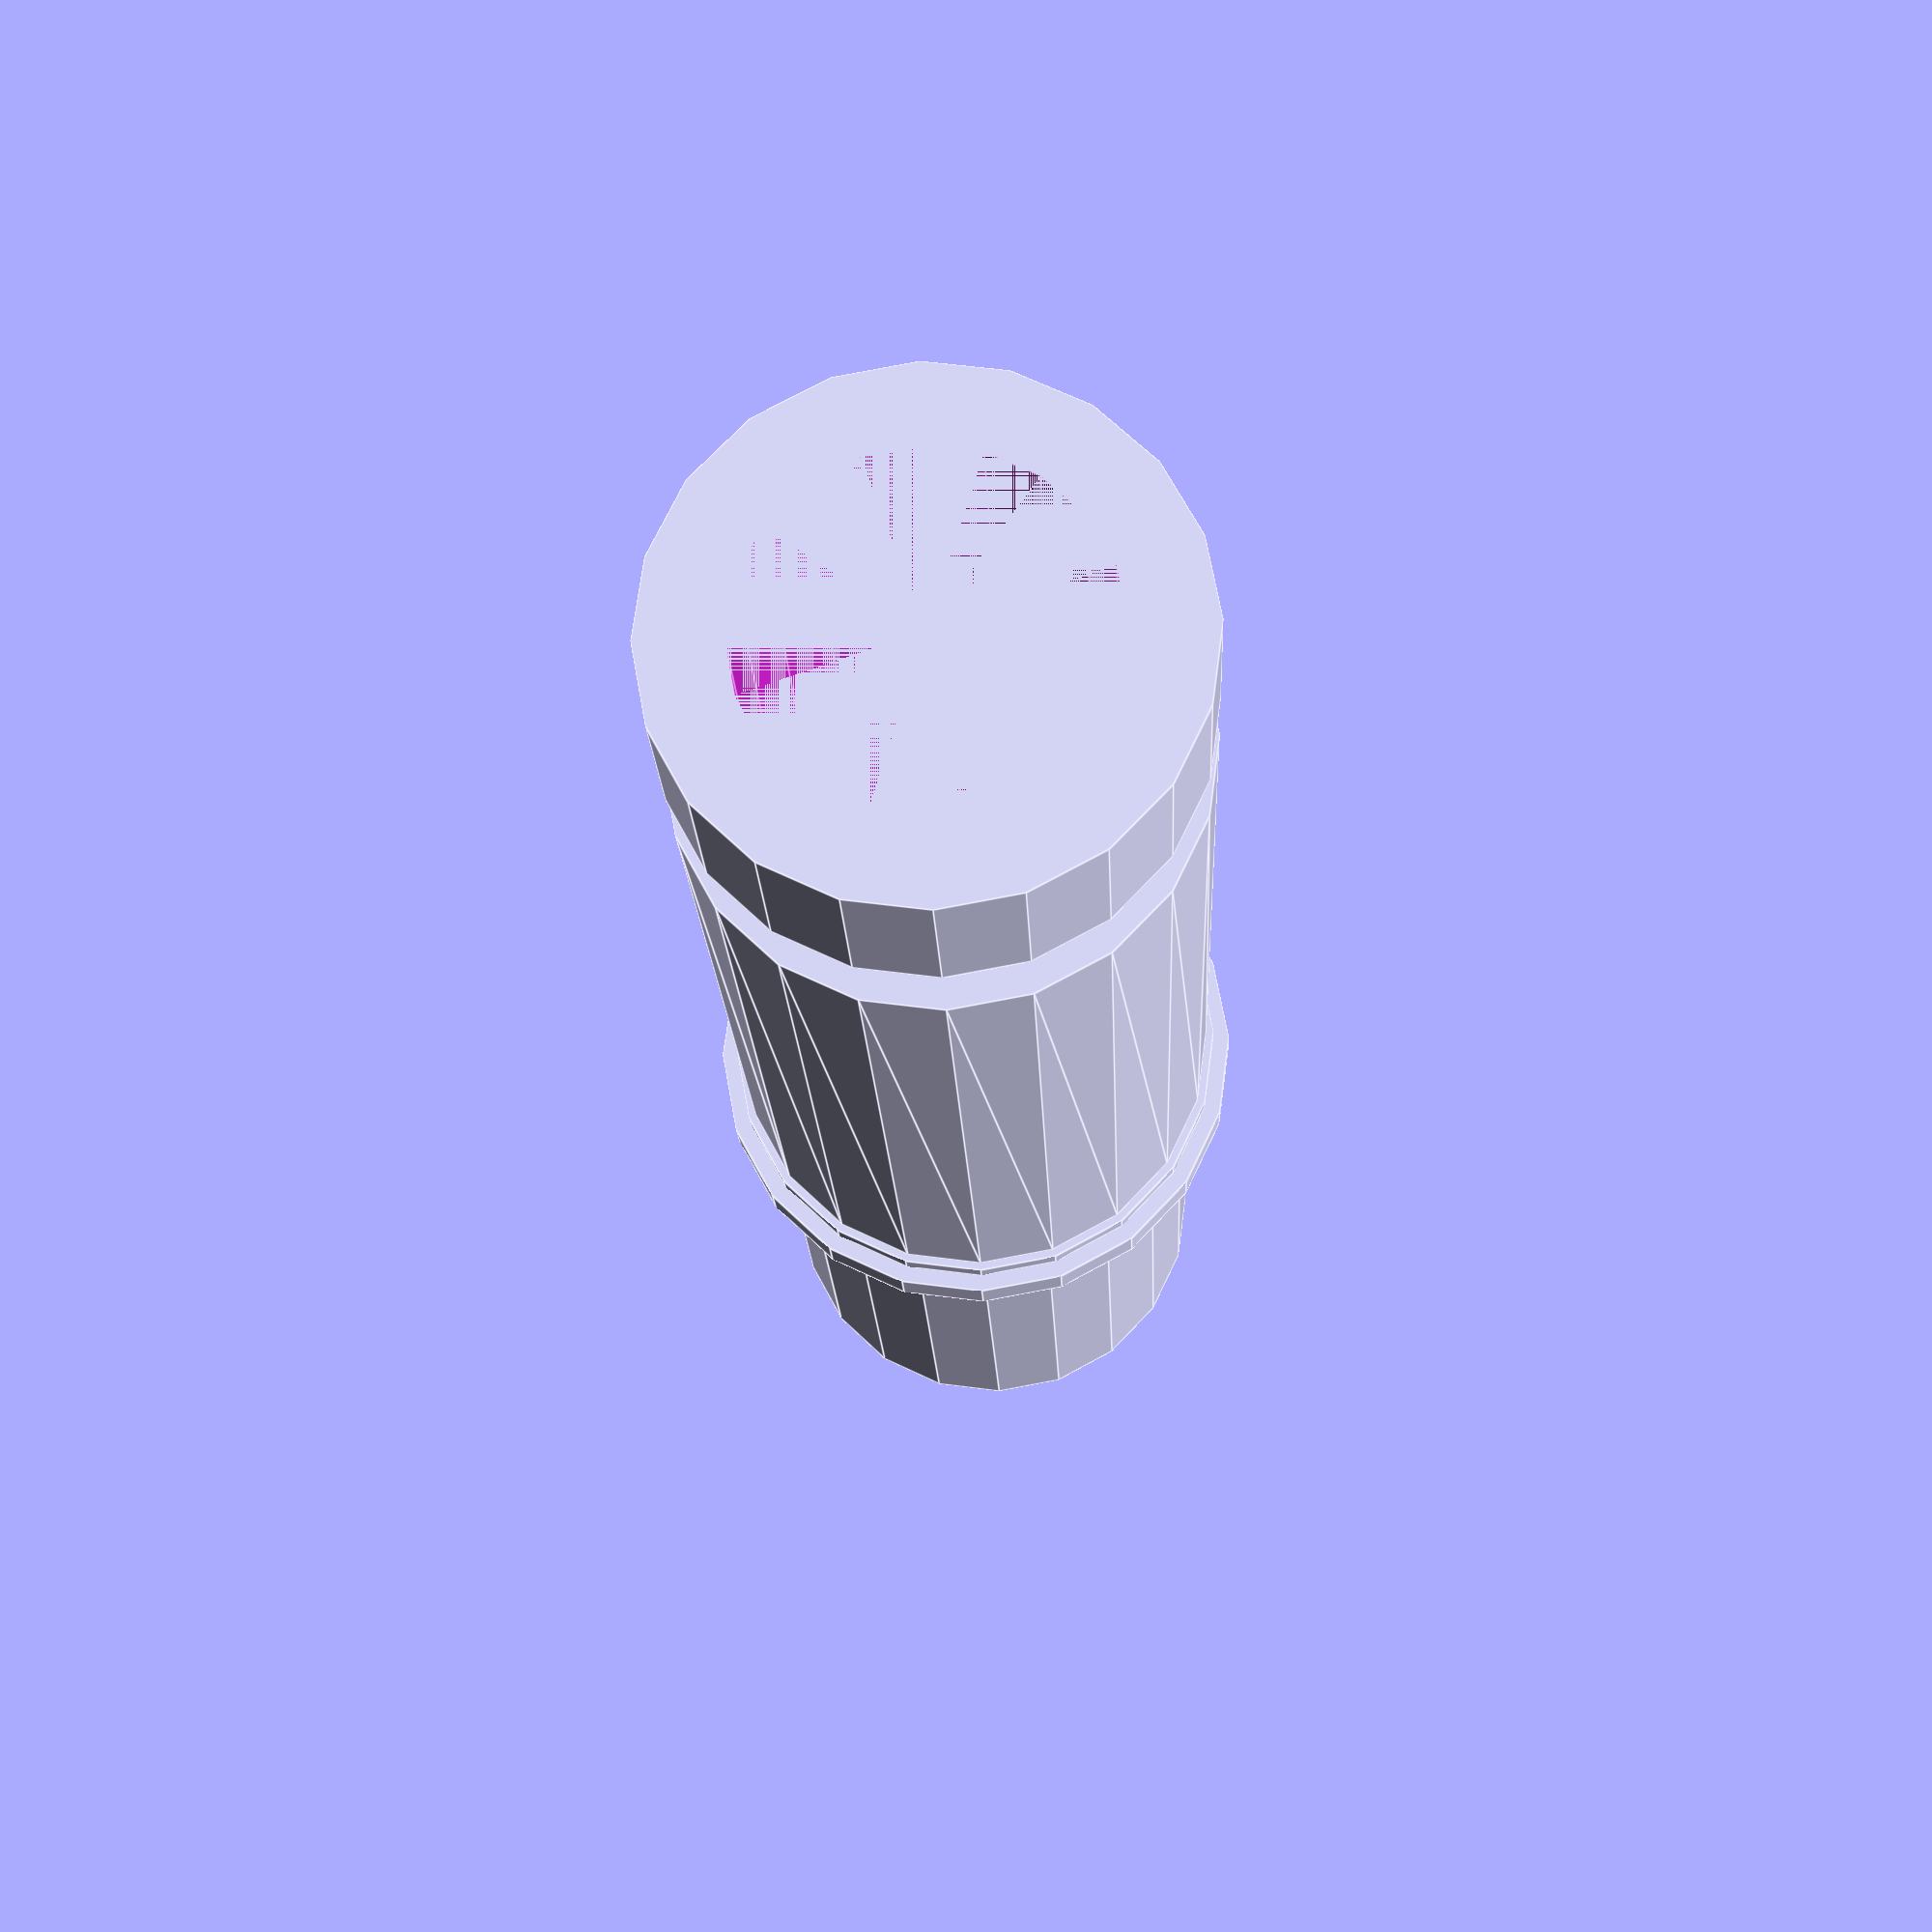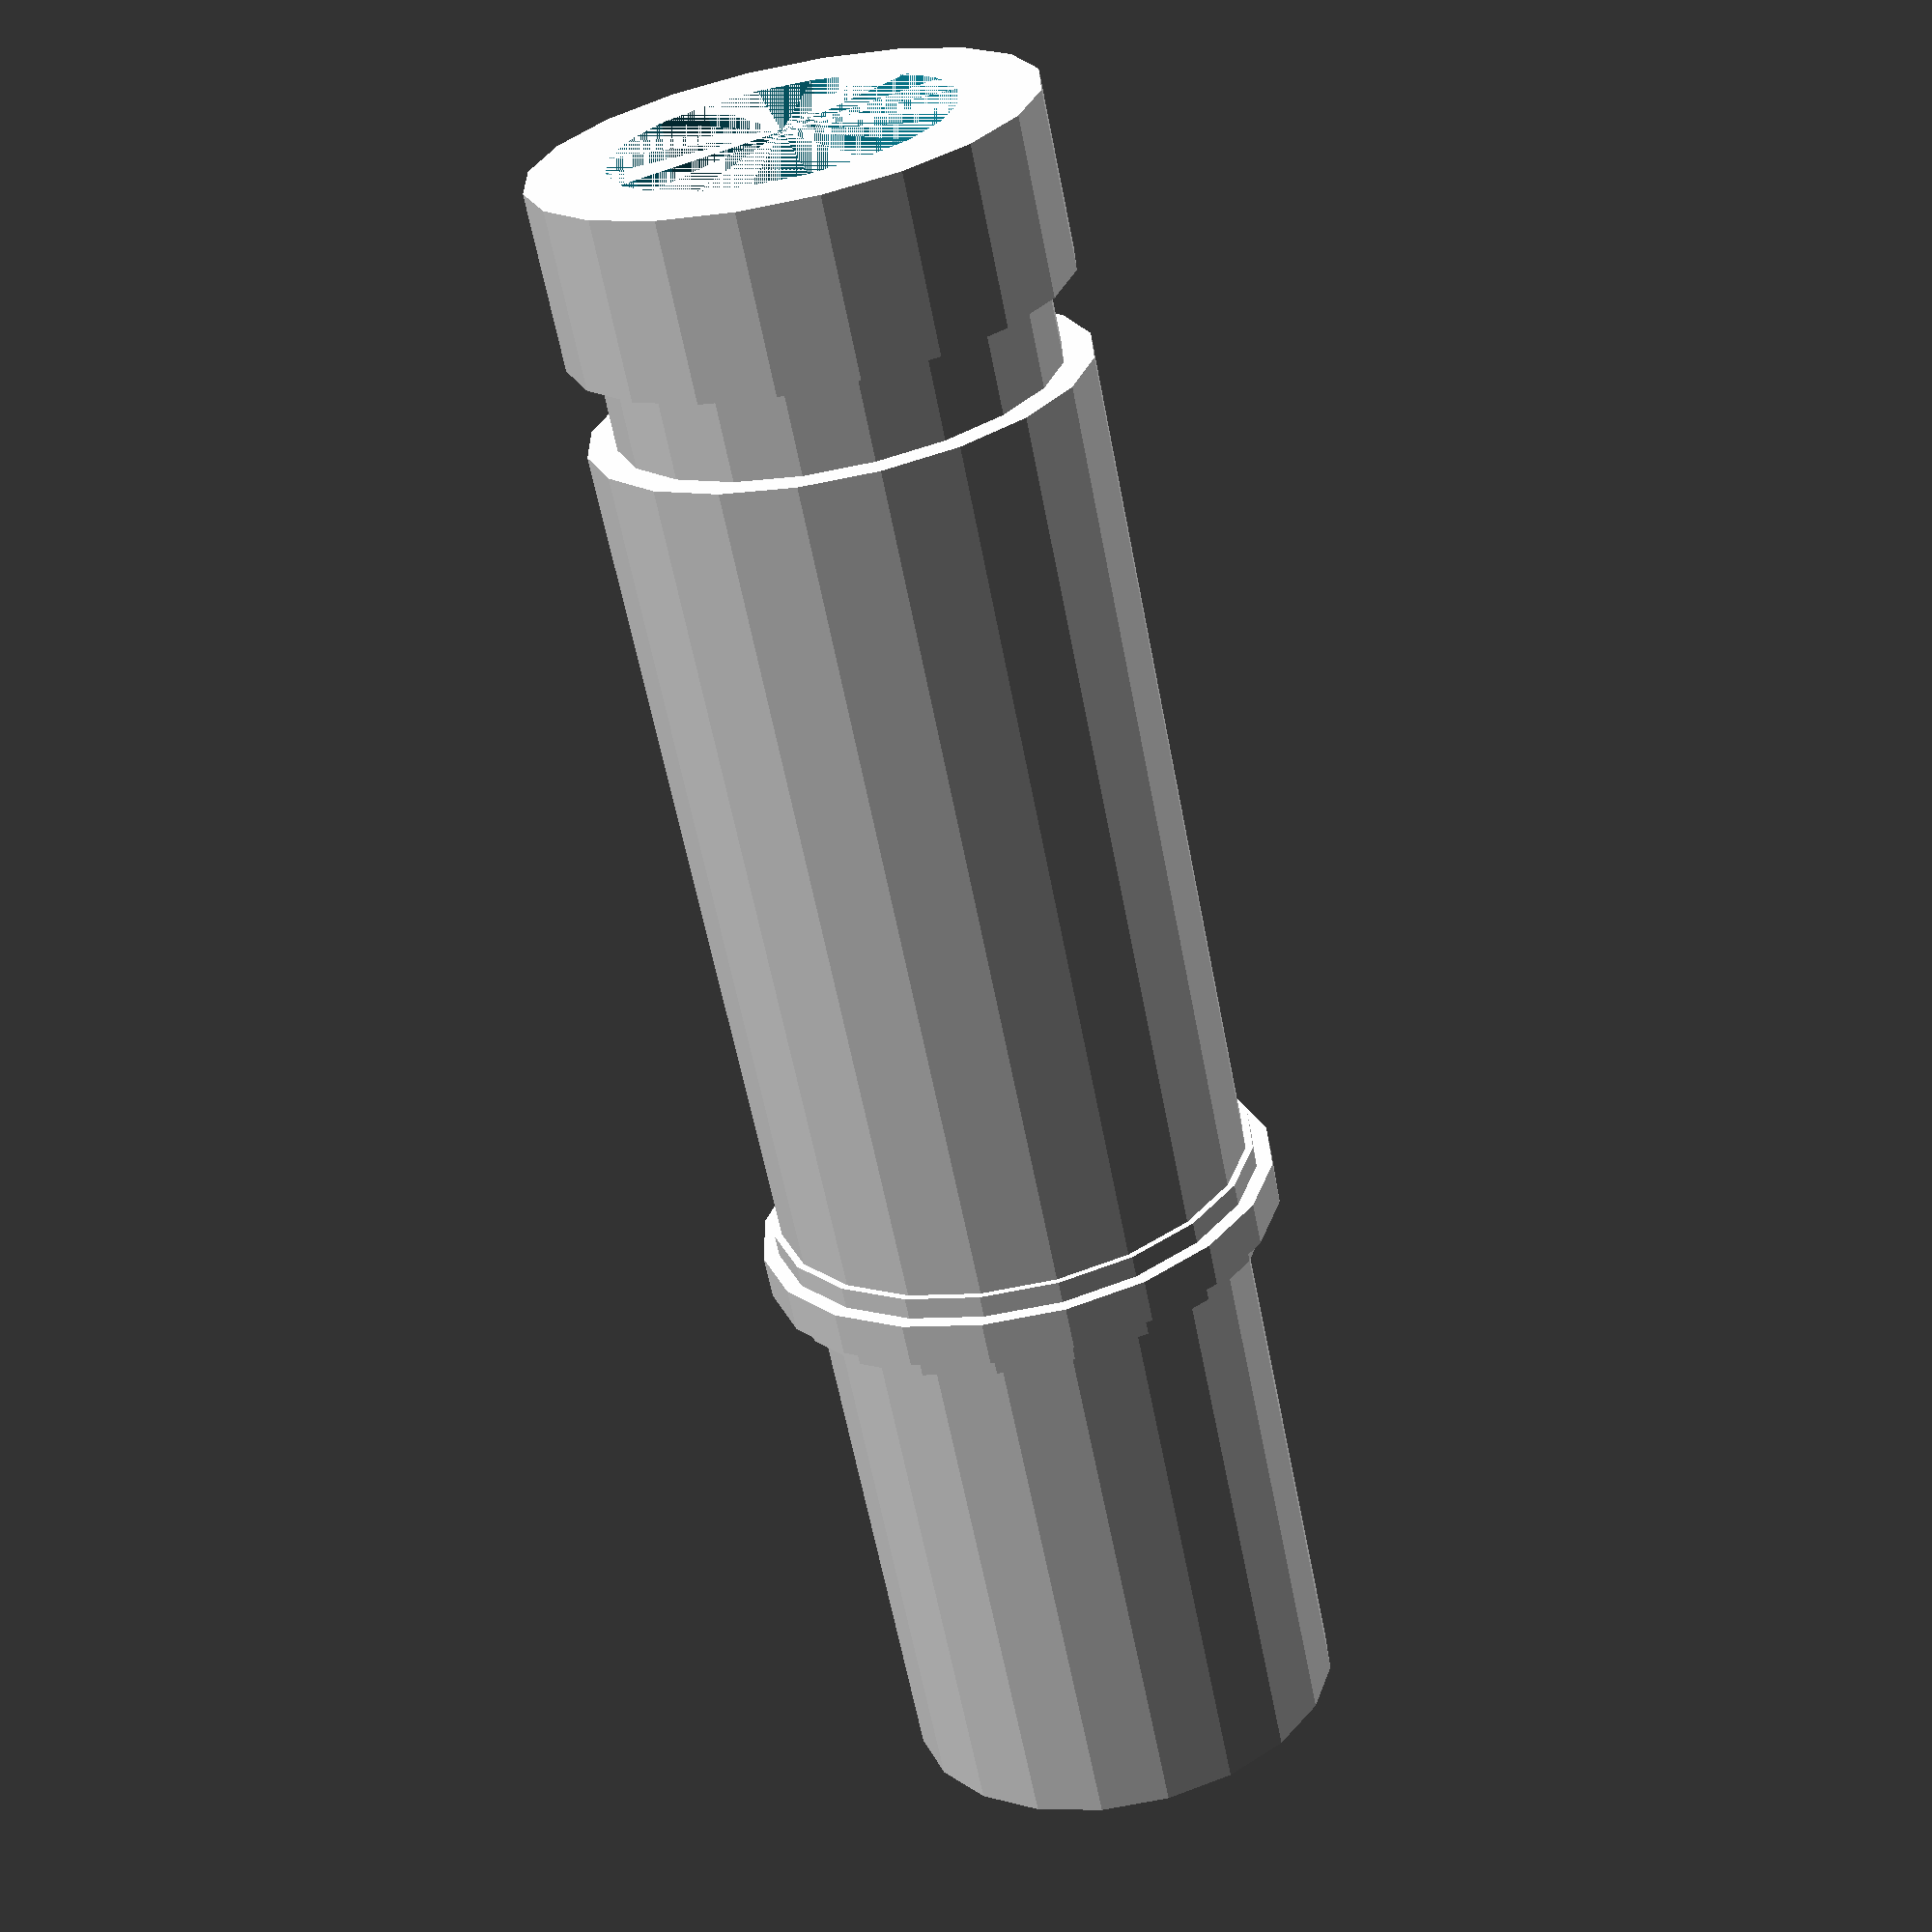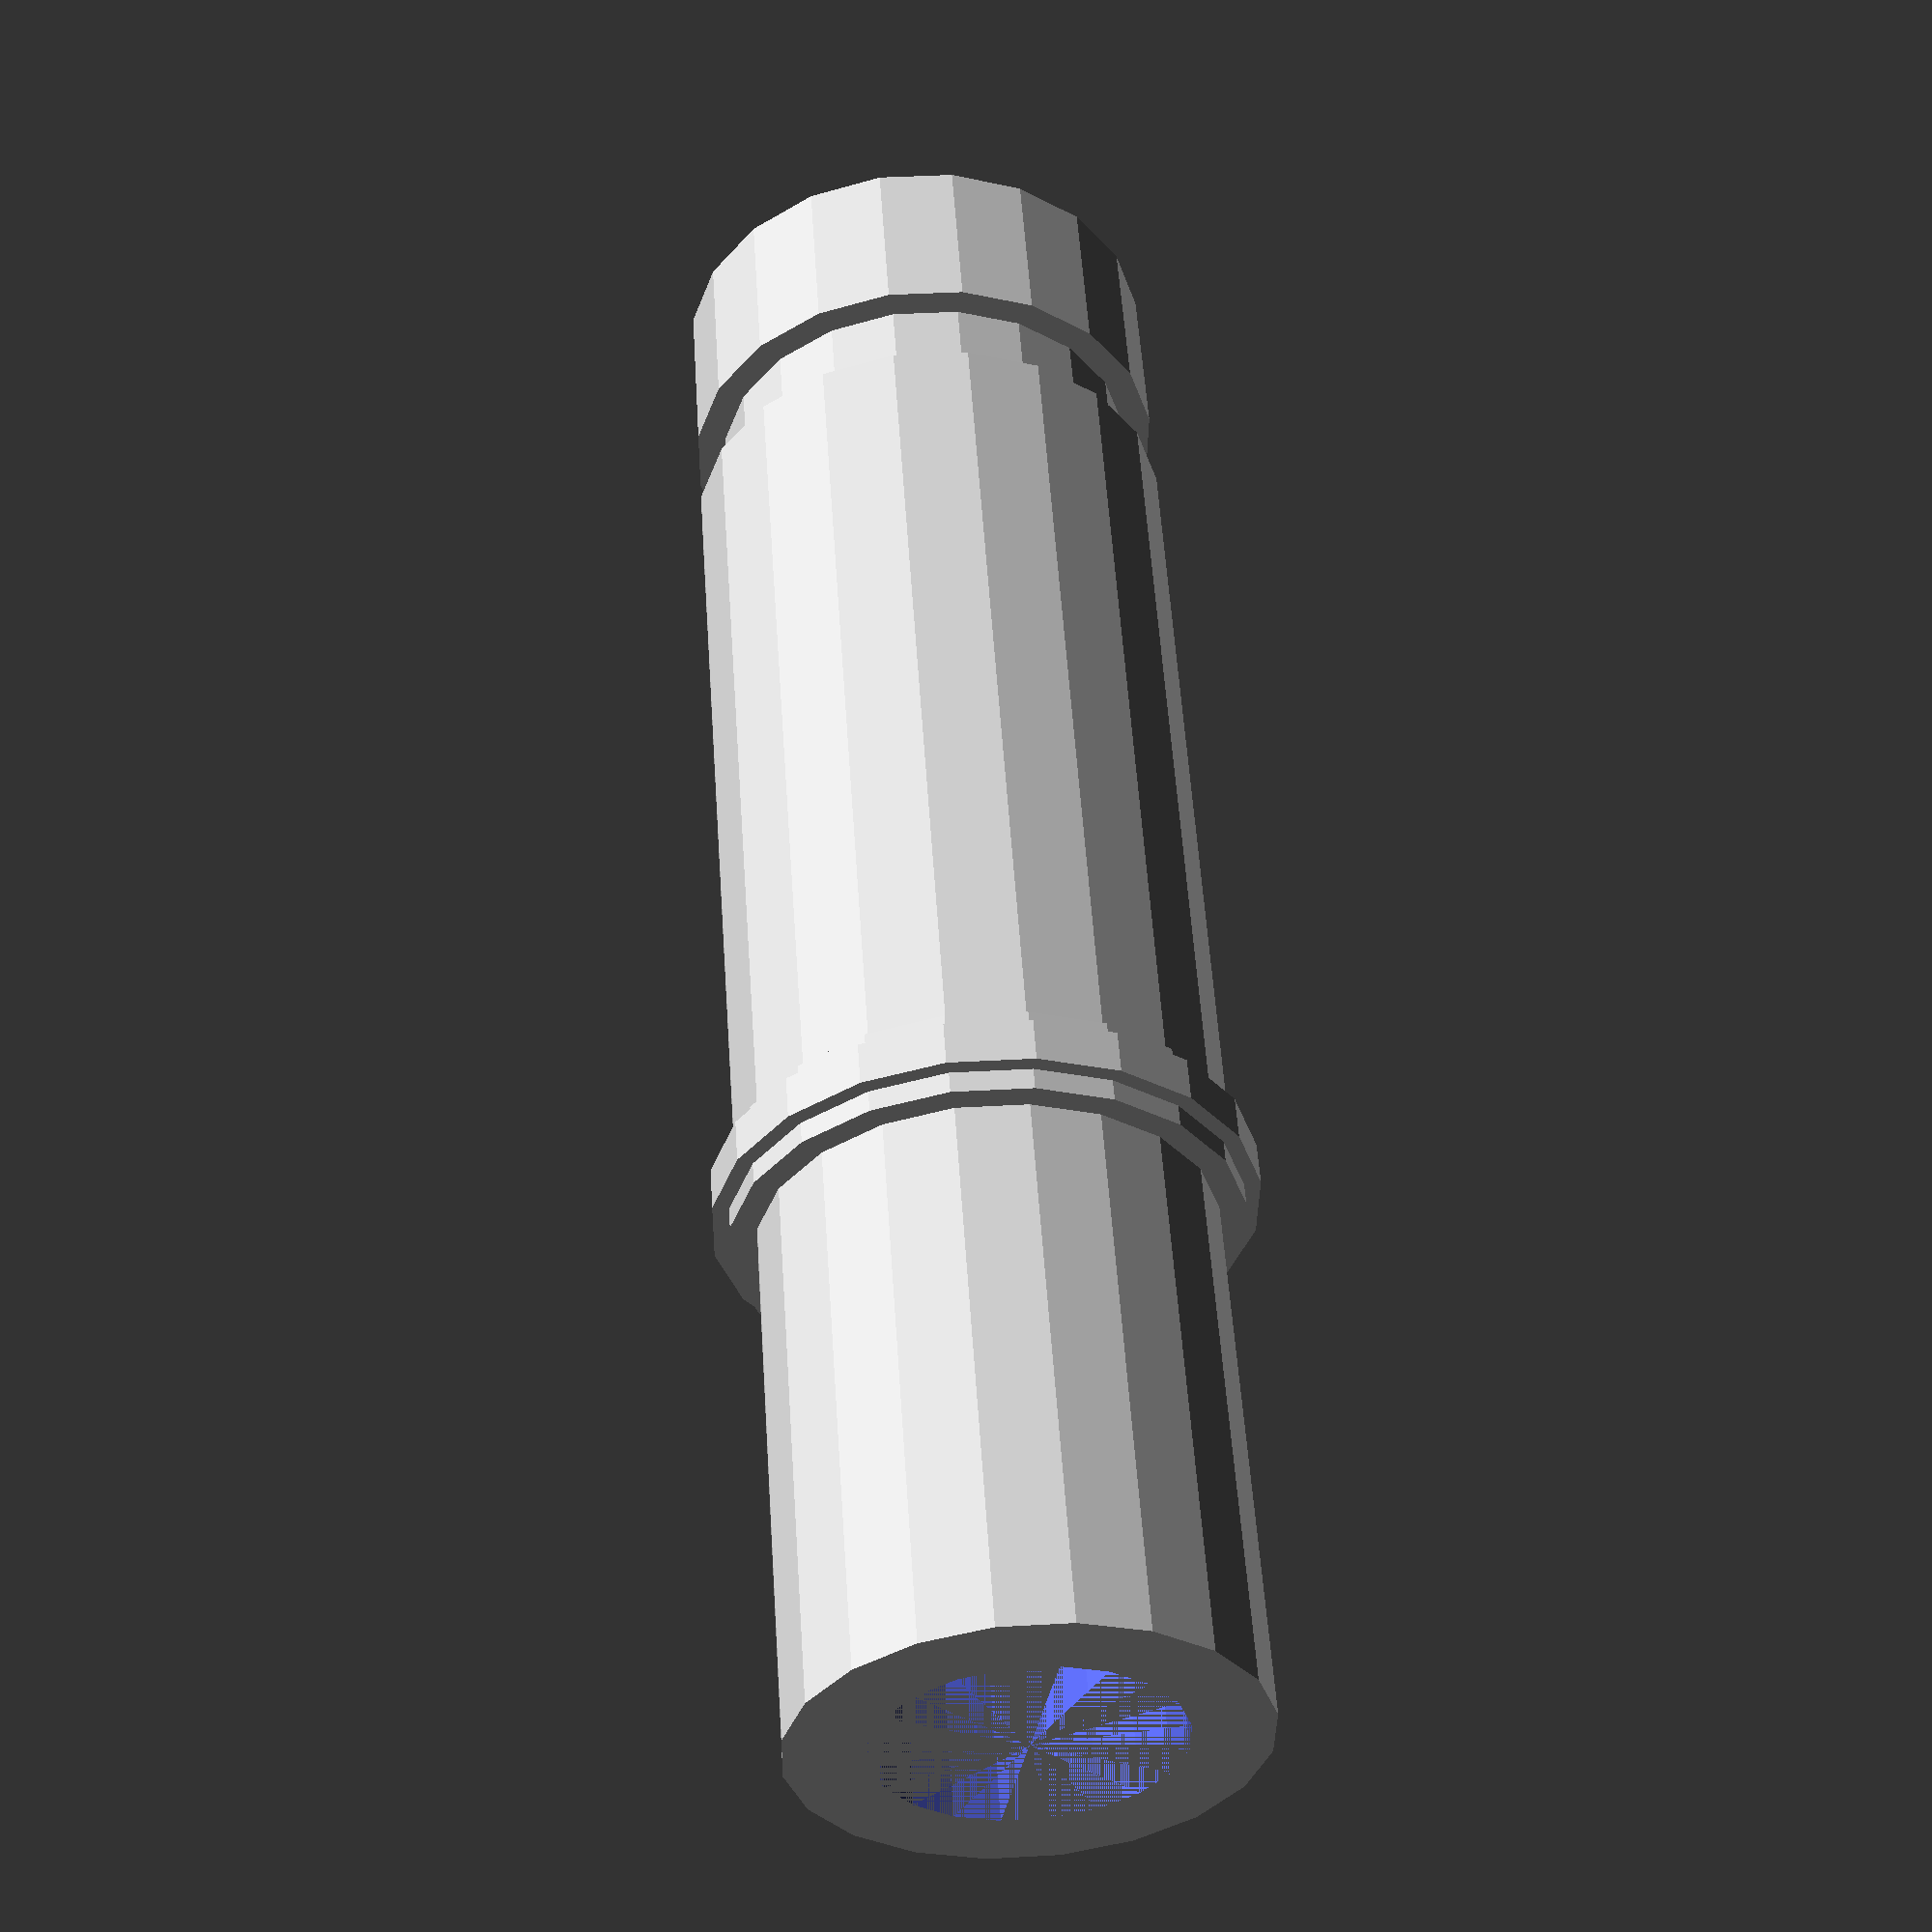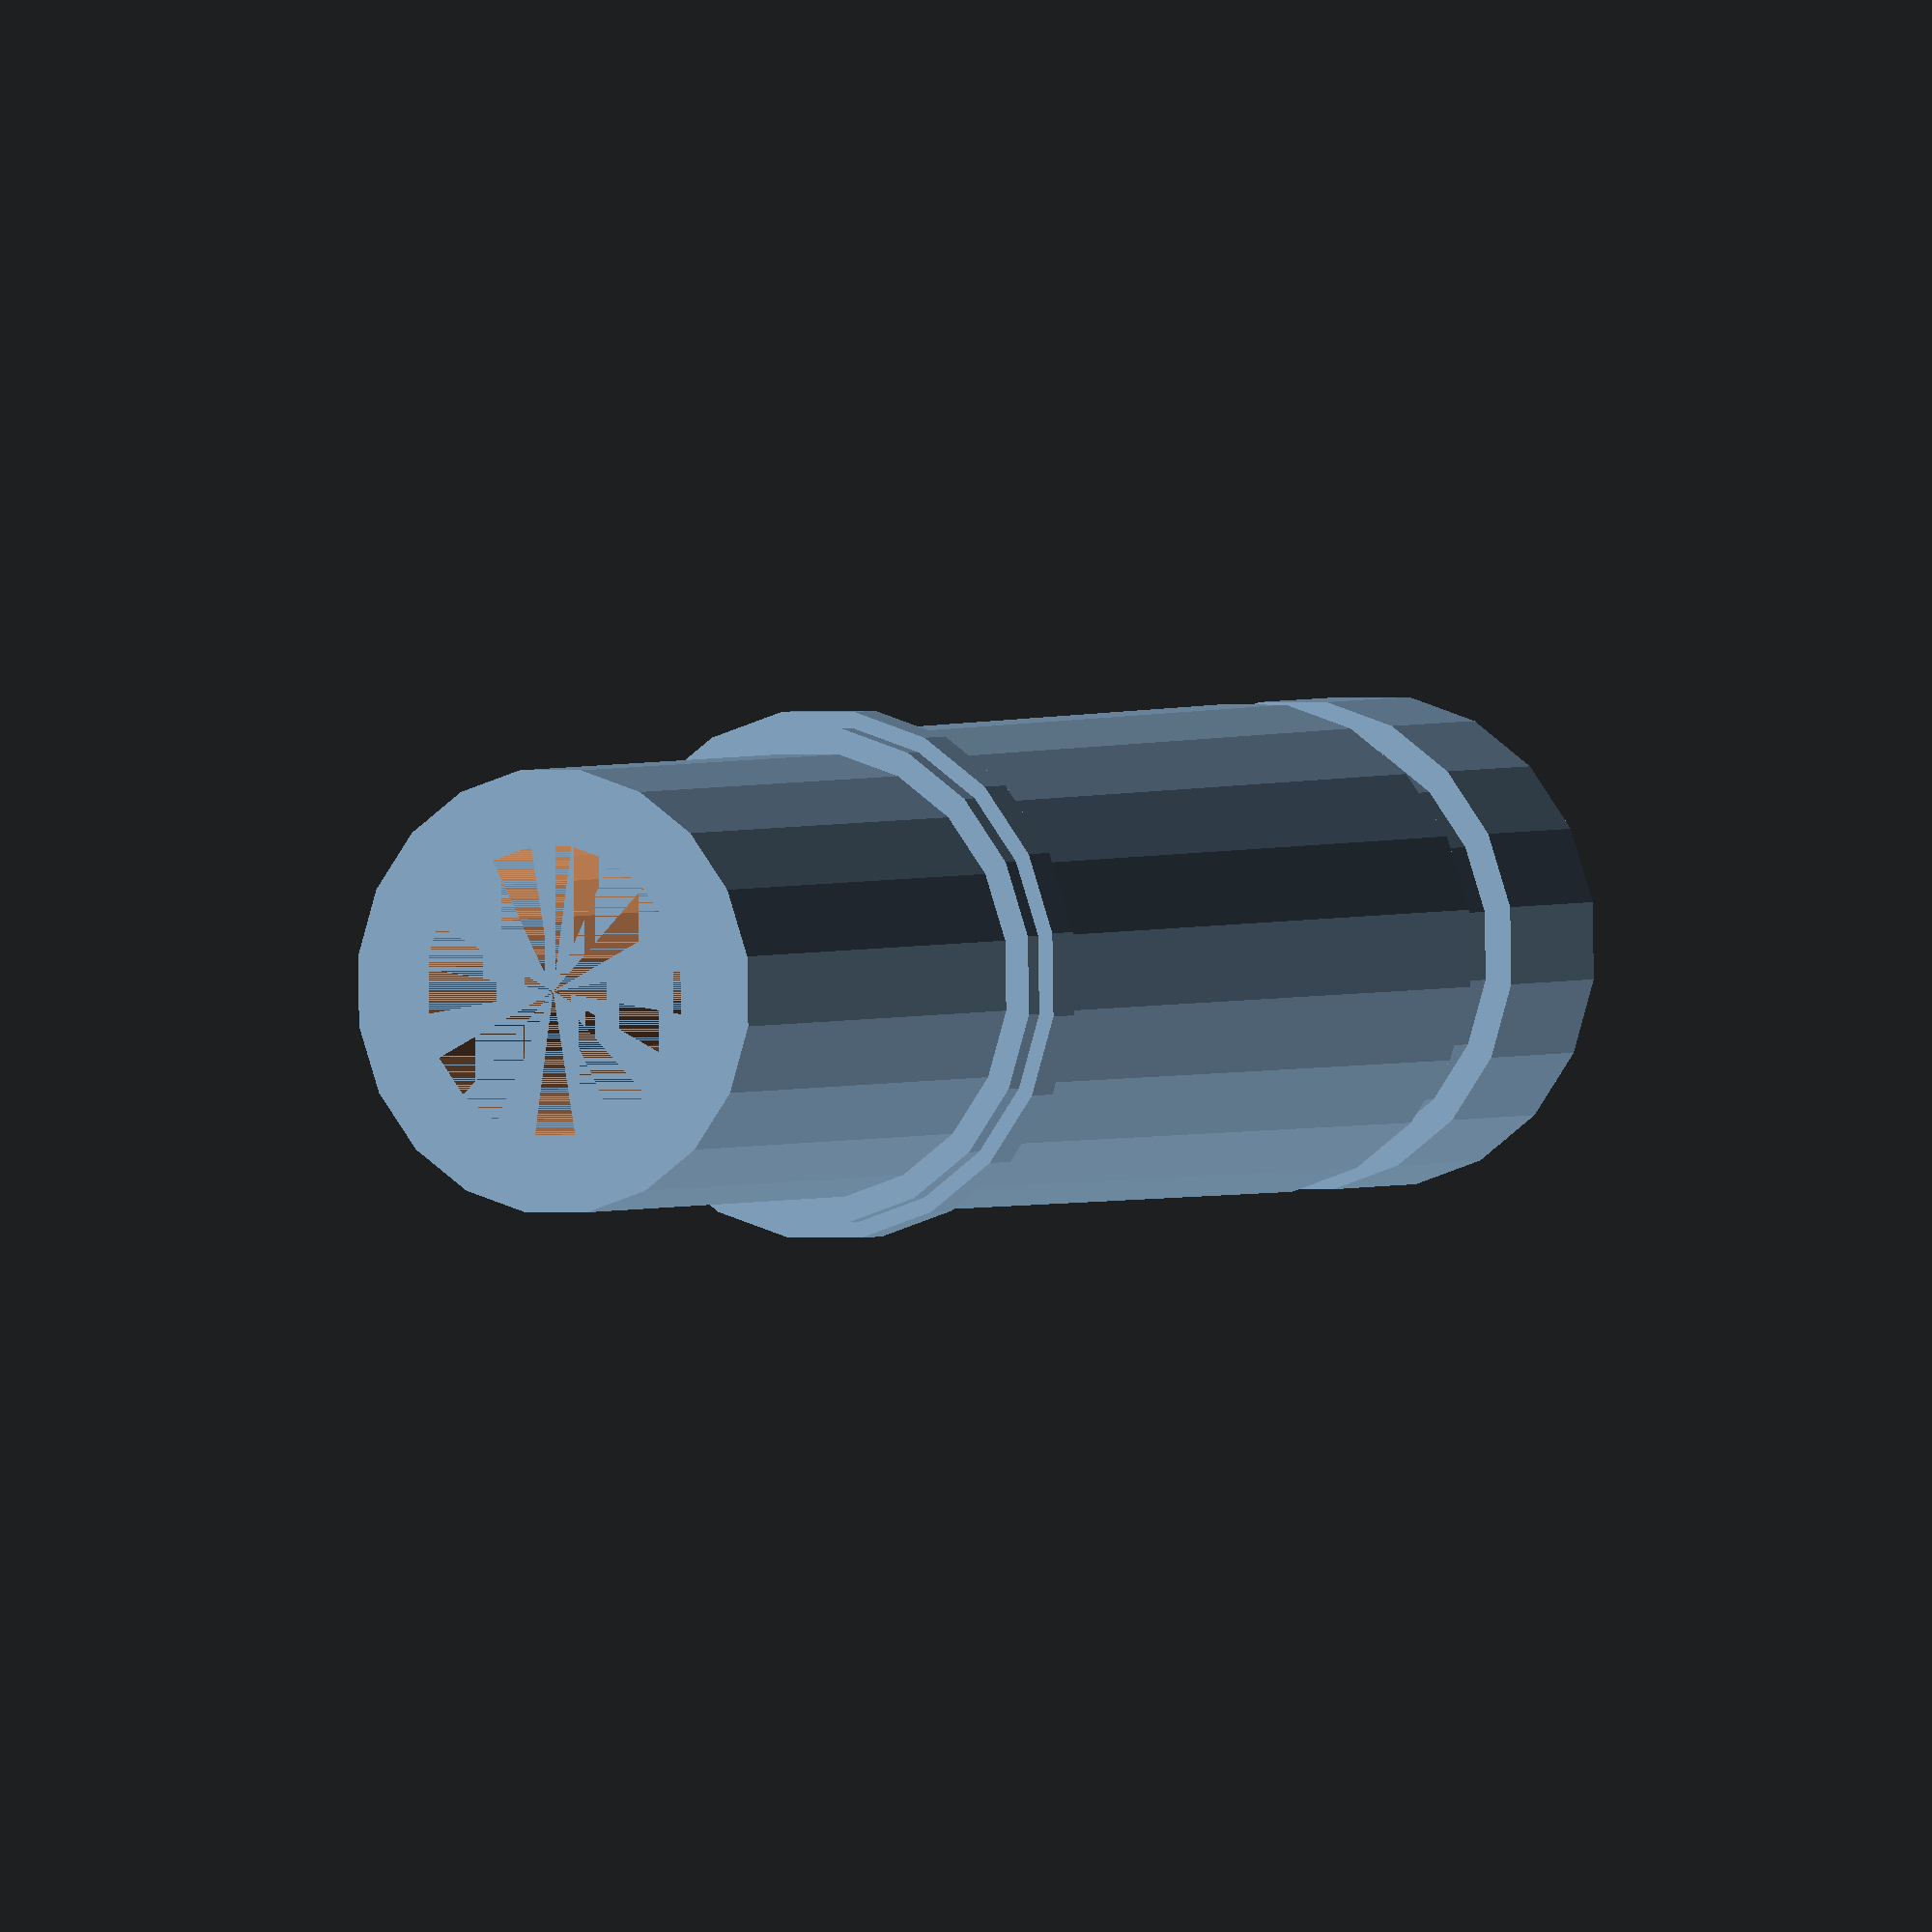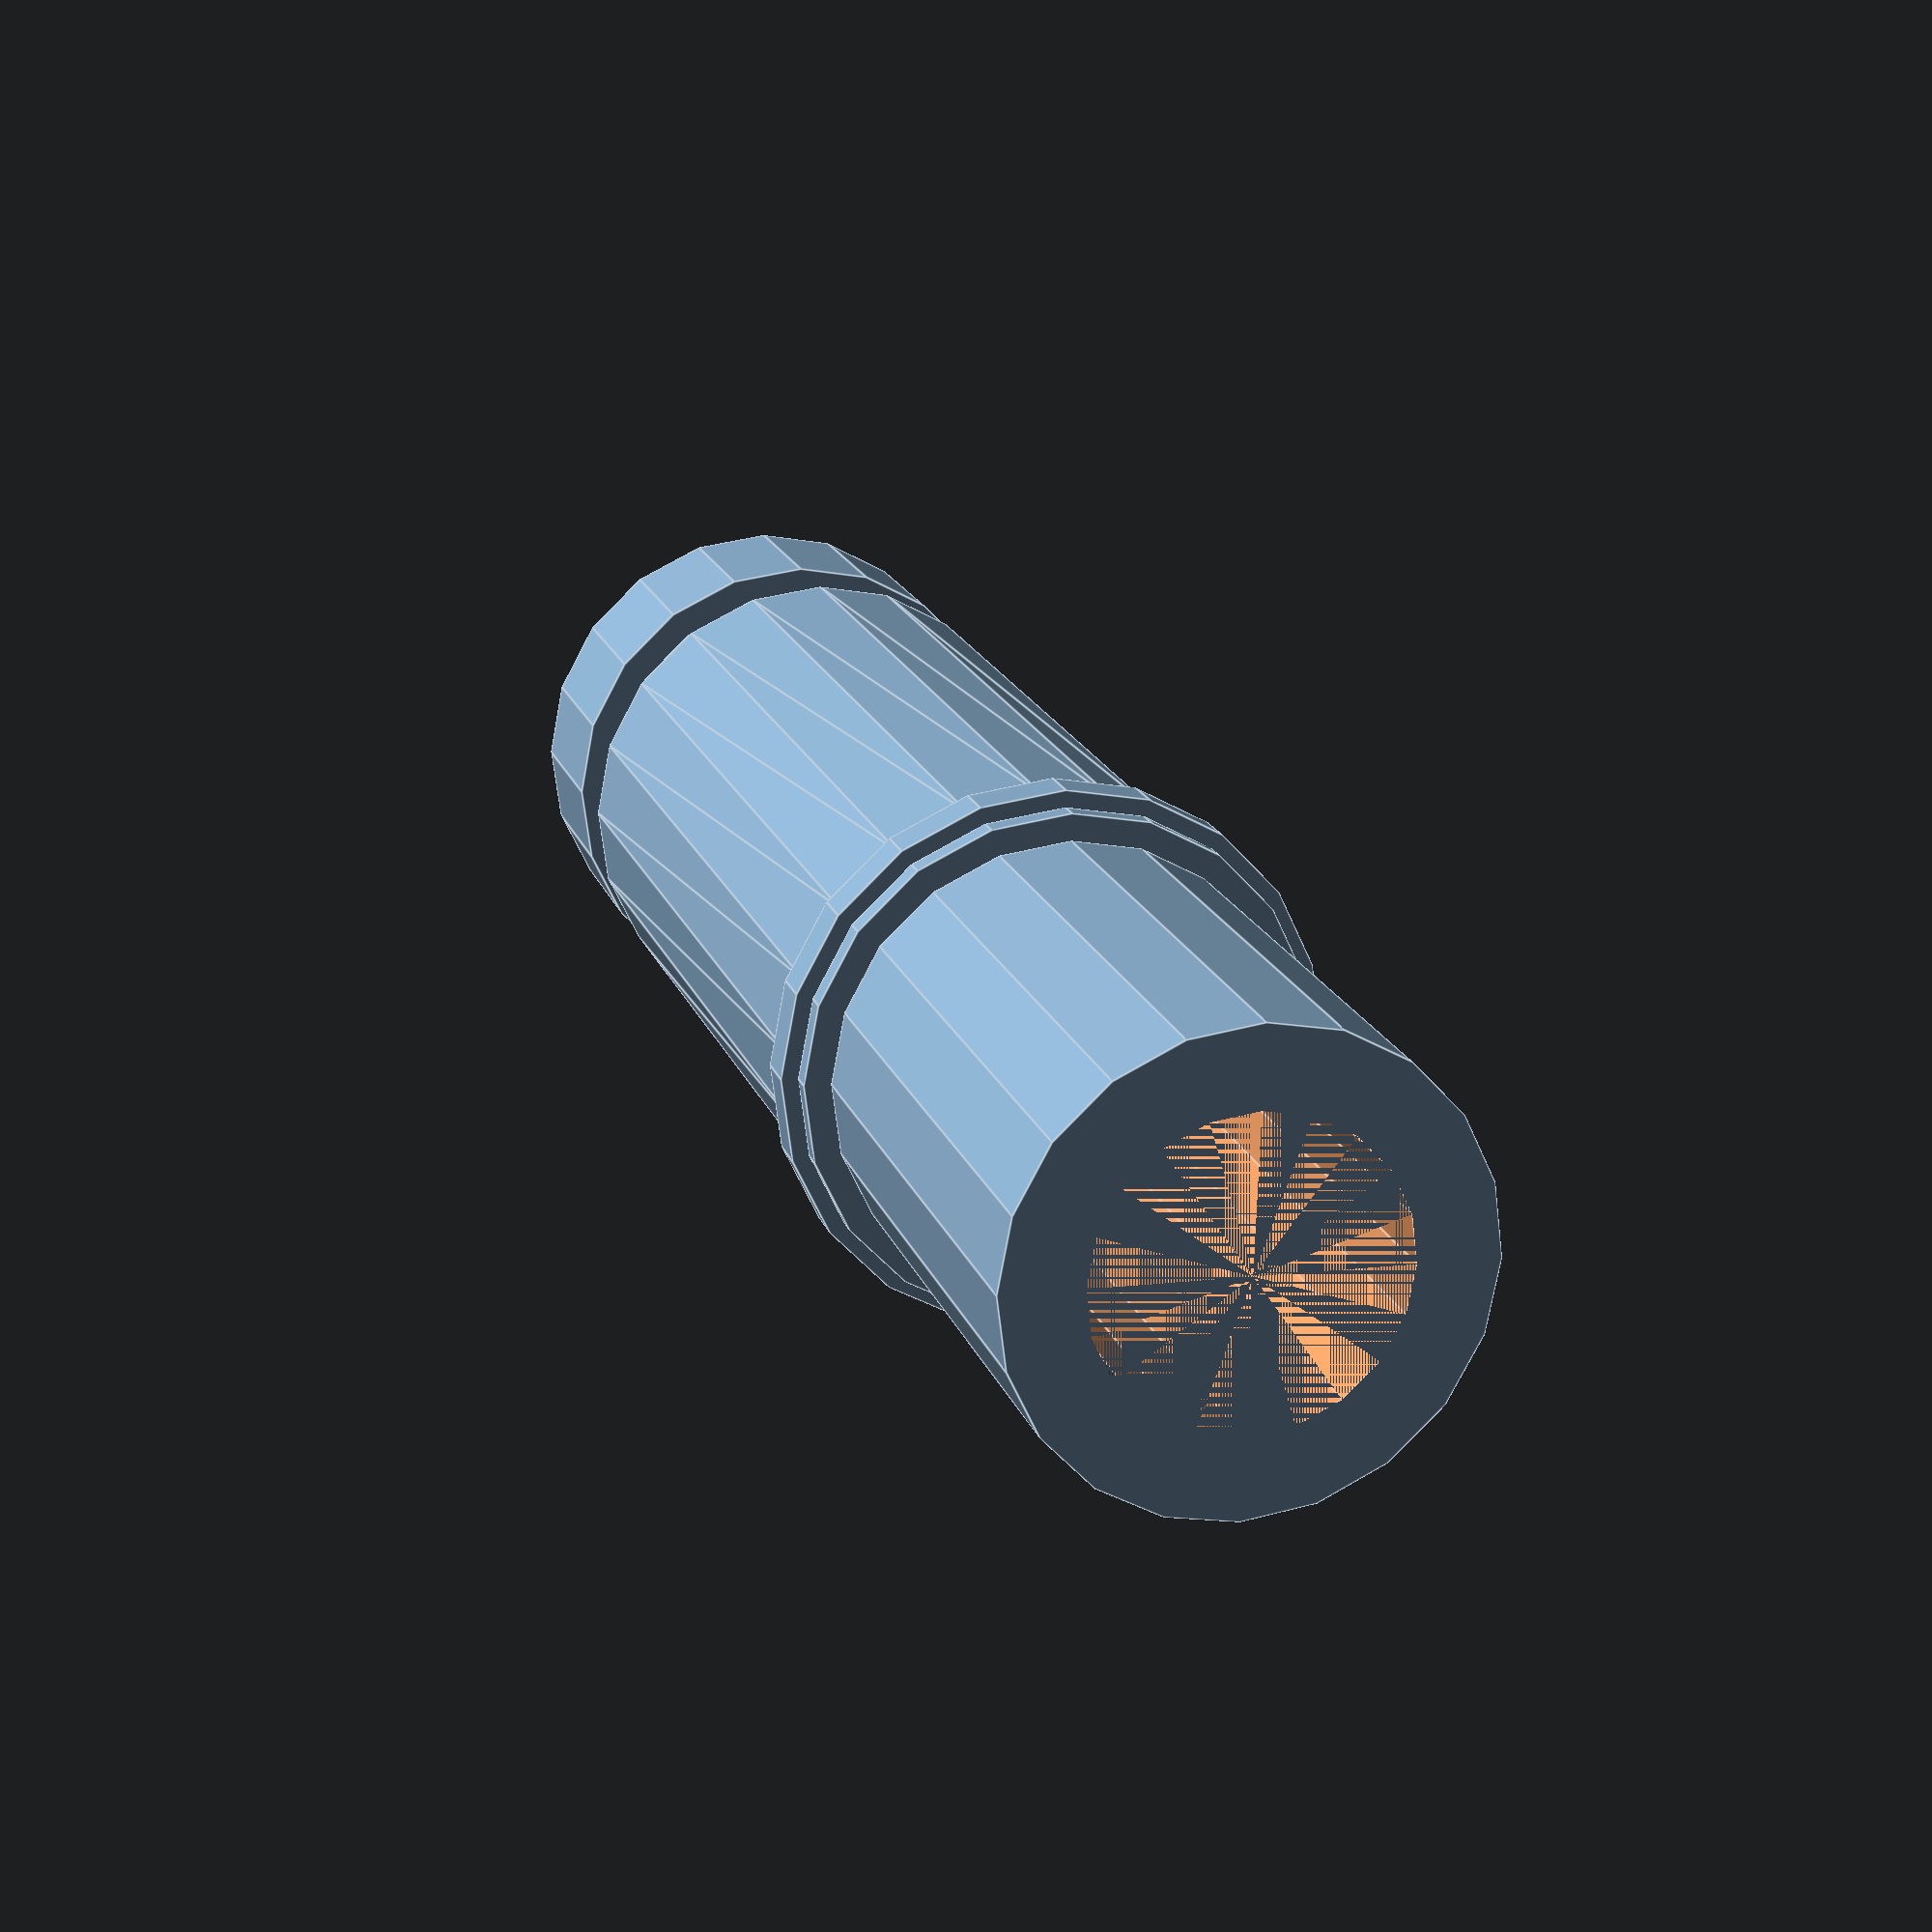
<openscad>
// openNSP_project, chanter and blowpipe stock version 1.1
// Zexuan Qiao, 2024
// under GPL license ver3

stockLOA = 80; //.1

ferruleWood = 25; //.1
ferruleWoodDiameter = 20.6; //.1

decoration1 = 1; //.1
decoration2 = 2; //.1
decoration3 = 1; //.1
decoration1Diameter = 23; //.1
decoration2Diameter = 24.5; //.1
decoration3Diameter = 23; //.1

mainDiameter1 = 22.3; //.1
mainDiameter2 = 22.7; //.1

groove = 4; //.1
grooveDiameter = 20; //.1

bagEnd = 8; //.1

boreDiameter1 = 15.5; //.1
tenon = 26; //.1
boreDiameter2 = 13.5; //.1

main = stockLOA-ferruleWood-decoration1-decoration2-decoration3-groove-bagEnd;

/* [Utilities] */
// Segments, the higher the value, the smoother the surface would be.
$fn = 20;

rotate([0,-90,0]) difference(){
union(){
cylinder(h = ferruleWood, d = ferruleWoodDiameter);
translate([0,0,ferruleWood]) cylinder(h = decoration1, d = decoration1Diameter);
translate([0,0,ferruleWood+decoration1]) cylinder(h = decoration2, d = decoration2Diameter);
translate([0,0,ferruleWood+decoration1+decoration2])cylinder(h = decoration3, d = decoration3Diameter);
translate([0,0,ferruleWood+decoration1+decoration2+decoration3]) cylinder(h = main, d1 = mainDiameter1, d2 = mainDiameter2);
translate([0,0,ferruleWood+decoration1+decoration2+decoration3+main]) cylinder(h = groove, d = grooveDiameter);
translate([0,0,ferruleWood+decoration1+decoration2+decoration3+main]) cylinder(h = groove, d = grooveDiameter);
translate([0,0,ferruleWood+decoration1+decoration2+decoration3+main+groove]) cylinder(h = bagEnd, d = mainDiameter2);
}
translate([0,0,0]) cylinder(h = tenon, d = boreDiameter2);
translate([0,0,tenon]) cylinder(h = stockLOA-tenon, d = boreDiameter1);
}

</openscad>
<views>
elev=289.5 azim=92.3 roll=160.6 proj=p view=edges
elev=166.6 azim=286.1 roll=45.0 proj=p view=wireframe
elev=209.5 azim=262.0 roll=118.0 proj=p view=wireframe
elev=282.2 azim=238.6 roll=335.7 proj=o view=wireframe
elev=77.6 azim=73.0 roll=340.9 proj=p view=edges
</views>
